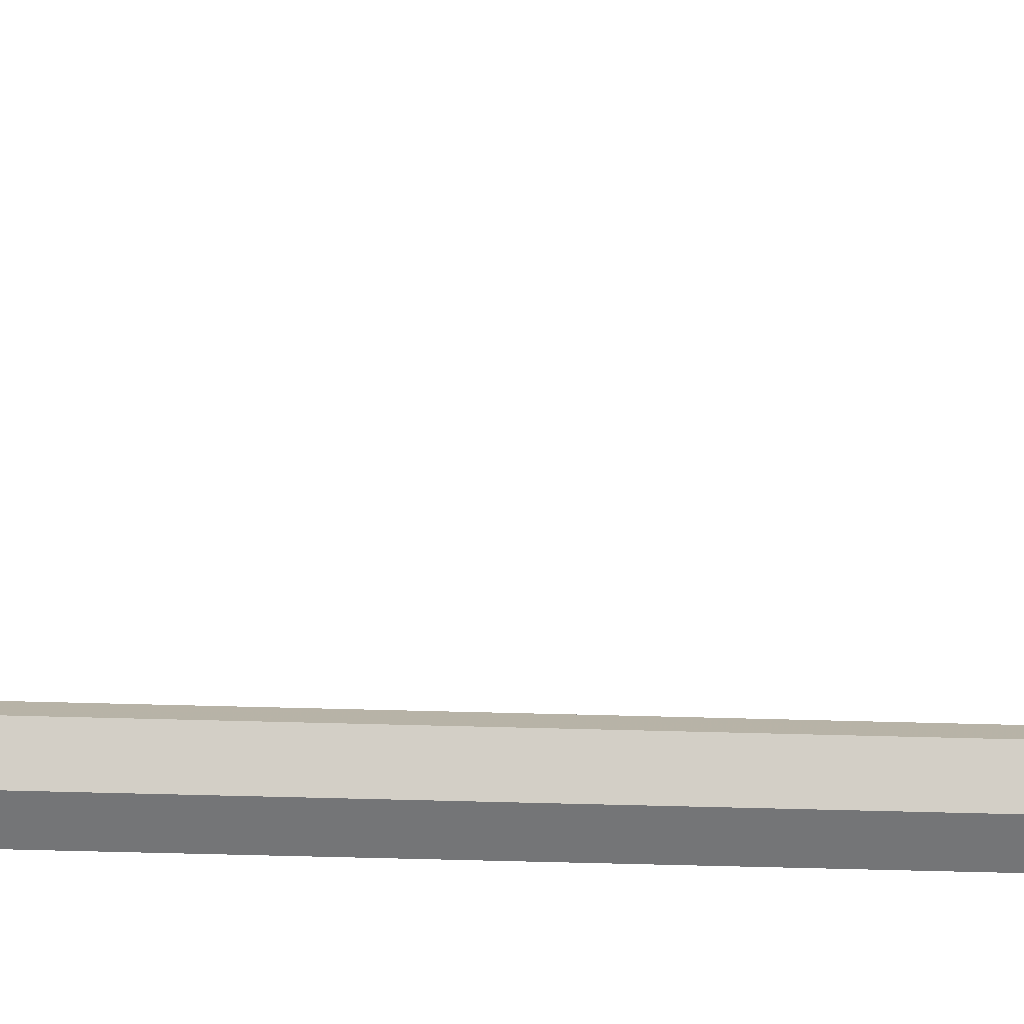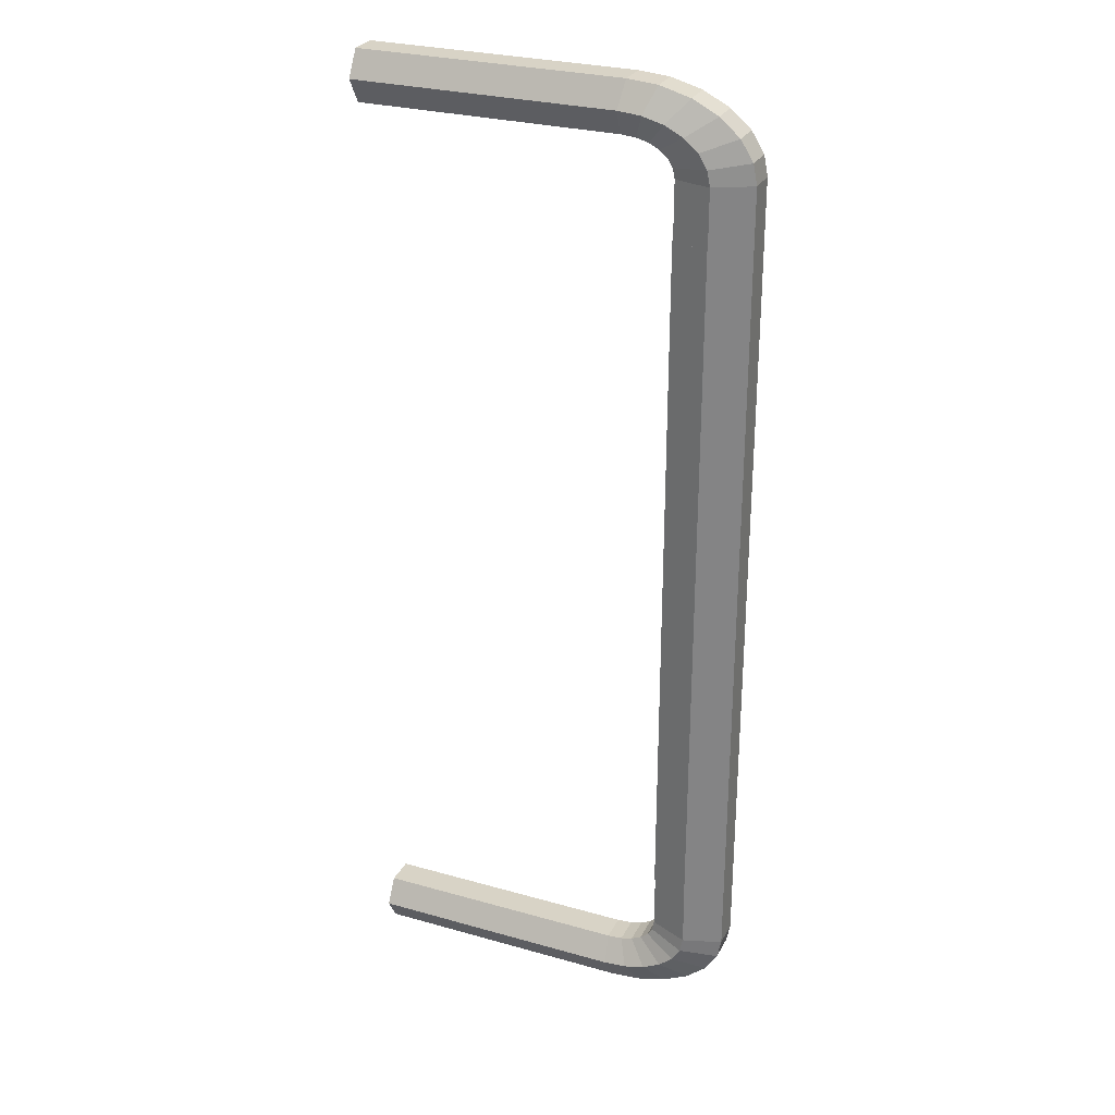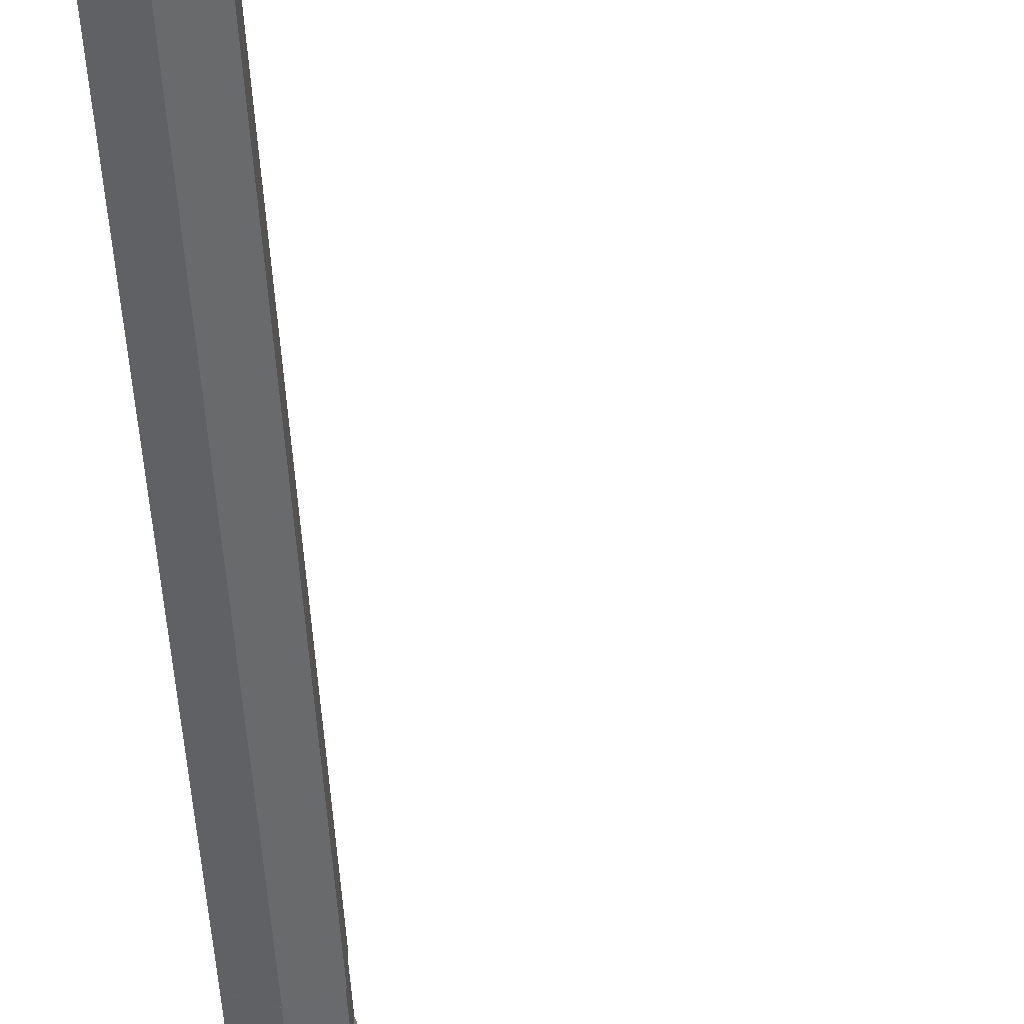
<metadata>
{"format":"obj","ext":"obj","renderer":"f3d","projection":"perspective","resolution":1024,"background":"white","views":[{"elev":-77.5,"azim":-91.4,"up":"+Y"},{"elev":28.2,"azim":23.1,"up":"+Z"},{"elev":-50.6,"azim":-177.1,"up":"+Y"}]}
</metadata>
<code>
v 0.02922 -0.002172 -0.05213
v 0.03487 -0.004344 0.05213
v 0.02922 -0.002172 0.05213
v 0.03487 -0.004344 -0.05213
v 0.02922 0.002172 0.05213
v 0.04053 -0.002172 0.05213
v 0.02922 0.002172 -0.05213
v 0.04053 -0.002172 -0.05213
v 0.03487 0.004344 -0.05213
v 0.04053 0.002172 -0.05213
v 0.03487 0.004344 0.05213
v 0.04053 0.002172 0.05213
v 0.02199 0.004344 0.06927
v -0.01681 0.004344 0.06927
v 0.02236 0.002172 0.07298
v -0.01681 0.002172 0.06556
v -0.01681 0.002172 0.07298
v 0.0268 0.002172 0.07259
v 0.02163 0.002172 0.06556
v -0.01681 -0.002172 0.07298
v 0.02236 -0.002172 0.07298
v 0.02534 0.004344 0.06898
v 0.02163 -0.002172 0.06556
v 0.0268 -0.002172 0.07259
v 0.03129 0.002172 0.07136
v 0.02388 -0.002172 0.06536
v -0.01681 -0.002172 0.06556
v 0.02388 0.002172 0.06536
v 0.02199 -0.004344 0.06927
v 0.02846 0.004344 0.06812
v 0.02534 -0.004344 0.06898
v -0.01681 -0.004344 0.06927
v 0.03129 -0.002172 0.07136
v 0.03513 0.002172 0.06941
v 0.02564 -0.002172 0.06488
v 0.02846 -0.004344 0.06812
v 0.02564 0.002172 0.06488
v 0.03114 0.004344 0.06676
v 0.03513 -0.002172 0.06941
v 0.03809 0.002172 0.06686
v 0.02715 -0.002172 0.06411
v 0.03114 -0.004344 0.06676
v 0.02715 0.002172 0.06411
v 0.03809 -0.002172 0.06686
v 0.0332 0.004344 0.06498
v 0.03995 -0.002172 0.06389
v 0.03995 0.002172 0.06389
v 0.0283 0.002172 0.06311
v 0.0332 -0.004344 0.06498
v 0.03449 0.004344 0.06292
v 0.0283 -0.002172 0.06311
v 0.03449 -0.004344 0.06292
v 0.04053 -0.002172 0.06094
v 0.04053 0.002172 0.06094
v 0.02903 0.002172 0.06195
v 0.03493 0.004344 0.0607
v 0.02903 -0.002172 0.06195
v 0.03493 -0.004344 0.0607
v 0.03493 0.004344 0.05213
v 0.02933 0.002172 0.06046
v 0.02933 0.002172 0.05213
v 0.02933 -0.002172 0.06046
v 0.03493 -0.004344 0.05213
v 0.02933 -0.002172 0.05213
v 0.02236 0.002172 -0.07298
v -0.01681 0.004344 -0.06927
v 0.02199 0.004344 -0.06927
v -0.01681 0.002172 -0.07298
v -0.01681 0.002172 -0.06556
v 0.0268 0.002172 -0.07259
v -0.01681 -0.002172 -0.07298
v 0.02163 0.002172 -0.06556
v 0.02534 0.004344 -0.06898
v 0.02236 -0.002172 -0.07298
v 0.02163 -0.002172 -0.06556
v 0.03129 0.002172 -0.07136
v 0.0268 -0.002172 -0.07259
v 0.02199 -0.004344 -0.06927
v -0.01681 -0.002172 -0.06556
v 0.02388 -0.002172 -0.06536
v 0.02388 0.002172 -0.06536
v 0.02846 0.004344 -0.06812
v -0.01681 -0.004344 -0.06927
v 0.02534 -0.004344 -0.06898
v 0.03513 0.002172 -0.06941
v 0.03129 -0.002172 -0.07136
v 0.02564 -0.002172 -0.06488
v 0.02846 -0.004344 -0.06812
v 0.02564 0.002172 -0.06488
v 0.03114 0.004344 -0.06676
v 0.03809 0.002172 -0.06686
v 0.03513 -0.002172 -0.06941
v 0.02715 -0.002172 -0.06411
v 0.03114 -0.004344 -0.06676
v 0.02715 0.002172 -0.06411
v 0.0332 0.004344 -0.06498
v 0.03809 -0.002172 -0.06686
v 0.03995 0.002172 -0.06389
v 0.03995 -0.002172 -0.06389
v 0.0283 0.002172 -0.06311
v 0.0332 -0.004344 -0.06498
v 0.03449 0.004344 -0.06292
v 0.0283 -0.002172 -0.06311
v 0.04053 0.002172 -0.06094
v 0.04053 -0.002172 -0.06094
v 0.03449 -0.004344 -0.06292
v 0.02903 0.002172 -0.06195
v 0.03493 0.004344 -0.0607
v 0.02903 -0.002172 -0.06195
v 0.03493 0.004344 -0.05213
v 0.03493 -0.004344 -0.0607
v 0.02933 0.002172 -0.06046
v 0.02933 0.002172 -0.05213
v 0.02933 -0.002172 -0.06046
v 0.03493 -0.004344 -0.05213
v 0.02933 -0.002172 -0.05213
v 0.02236 0.002172 0.07298
v 0.02236 0.002172 0.07298
v 0.02236 0.002172 0.07298
v -0.01681 0.002172 0.06556
v -0.01681 0.002172 0.06556
v -0.01681 0.002172 0.06556
v -0.01681 0.002172 0.07298
v -0.01681 0.002172 0.07298
v -0.01681 0.002172 0.07298
v 0.0268 0.002172 0.07259
v 0.0268 0.002172 0.07259
v 0.0268 0.002172 0.07259
v 0.02163 0.002172 0.06556
v 0.02163 0.002172 0.06556
v 0.02163 0.002172 0.06556
v -0.01681 -0.002172 0.07298
v -0.01681 -0.002172 0.07298
v -0.01681 -0.002172 0.07298
v 0.02236 -0.002172 0.07298
v 0.02236 -0.002172 0.07298
v 0.02236 -0.002172 0.07298
v 0.02163 -0.002172 0.06556
v 0.02163 -0.002172 0.06556
v 0.02163 -0.002172 0.06556
v 0.0268 -0.002172 0.07259
v 0.0268 -0.002172 0.07259
v 0.0268 -0.002172 0.07259
v 0.03129 0.002172 0.07136
v 0.03129 0.002172 0.07136
v 0.03129 0.002172 0.07136
v 0.02388 -0.002172 0.06536
v 0.02388 -0.002172 0.06536
v 0.02388 -0.002172 0.06536
v -0.01681 -0.002172 0.06556
v -0.01681 -0.002172 0.06556
v -0.01681 -0.002172 0.06556
v 0.02388 0.002172 0.06536
v 0.02388 0.002172 0.06536
v 0.02388 0.002172 0.06536
v 0.03129 -0.002172 0.07136
v 0.03129 -0.002172 0.07136
v 0.03129 -0.002172 0.07136
v 0.03513 0.002172 0.06941
v 0.03513 0.002172 0.06941
v 0.03513 0.002172 0.06941
v 0.02564 -0.002172 0.06488
v 0.02564 -0.002172 0.06488
v 0.02564 -0.002172 0.06488
v 0.02564 0.002172 0.06488
v 0.02564 0.002172 0.06488
v 0.02564 0.002172 0.06488
v 0.03513 -0.002172 0.06941
v 0.03513 -0.002172 0.06941
v 0.03513 -0.002172 0.06941
v 0.03809 0.002172 0.06686
v 0.03809 0.002172 0.06686
v 0.03809 0.002172 0.06686
v 0.03809 0.002172 0.06686
v 0.03809 0.002172 0.06686
v 0.02715 -0.002172 0.06411
v 0.02715 -0.002172 0.06411
v 0.02715 -0.002172 0.06411
v 0.02715 0.002172 0.06411
v 0.02715 0.002172 0.06411
v 0.02715 0.002172 0.06411
v 0.03809 -0.002172 0.06686
v 0.03809 -0.002172 0.06686
v 0.03809 -0.002172 0.06686
v 0.03809 -0.002172 0.06686
v 0.03809 -0.002172 0.06686
v 0.0283 0.002172 0.06311
v 0.0283 0.002172 0.06311
v 0.0283 0.002172 0.06311
v 0.0283 0.002172 0.06311
v 0.0283 0.002172 0.06311
v 0.0283 -0.002172 0.06311
v 0.0283 -0.002172 0.06311
v 0.0283 -0.002172 0.06311
v 0.0283 -0.002172 0.06311
v 0.0283 -0.002172 0.06311
v 0.02236 0.002172 -0.07298
v 0.02236 0.002172 -0.07298
v 0.02236 0.002172 -0.07298
v -0.01681 0.002172 -0.07298
v -0.01681 0.002172 -0.07298
v -0.01681 0.002172 -0.07298
v -0.01681 0.002172 -0.06556
v -0.01681 0.002172 -0.06556
v -0.01681 0.002172 -0.06556
v 0.0268 0.002172 -0.07259
v 0.0268 0.002172 -0.07259
v 0.0268 0.002172 -0.07259
v -0.01681 -0.002172 -0.07298
v -0.01681 -0.002172 -0.07298
v -0.01681 -0.002172 -0.07298
v 0.02163 0.002172 -0.06556
v 0.02163 0.002172 -0.06556
v 0.02163 0.002172 -0.06556
v 0.02236 -0.002172 -0.07298
v 0.02236 -0.002172 -0.07298
v 0.02236 -0.002172 -0.07298
v 0.02163 -0.002172 -0.06556
v 0.02163 -0.002172 -0.06556
v 0.02163 -0.002172 -0.06556
v 0.03129 0.002172 -0.07136
v 0.03129 0.002172 -0.07136
v 0.03129 0.002172 -0.07136
v 0.0268 -0.002172 -0.07259
v 0.0268 -0.002172 -0.07259
v 0.0268 -0.002172 -0.07259
v -0.01681 -0.002172 -0.06556
v -0.01681 -0.002172 -0.06556
v -0.01681 -0.002172 -0.06556
v 0.02388 -0.002172 -0.06536
v 0.02388 -0.002172 -0.06536
v 0.02388 -0.002172 -0.06536
v 0.02388 0.002172 -0.06536
v 0.02388 0.002172 -0.06536
v 0.02388 0.002172 -0.06536
v 0.03513 0.002172 -0.06941
v 0.03513 0.002172 -0.06941
v 0.03513 0.002172 -0.06941
v 0.03129 -0.002172 -0.07136
v 0.03129 -0.002172 -0.07136
v 0.03129 -0.002172 -0.07136
v 0.02564 -0.002172 -0.06488
v 0.02564 -0.002172 -0.06488
v 0.02564 -0.002172 -0.06488
v 0.02564 0.002172 -0.06488
v 0.02564 0.002172 -0.06488
v 0.02564 0.002172 -0.06488
v 0.03809 0.002172 -0.06686
v 0.03809 0.002172 -0.06686
v 0.03809 0.002172 -0.06686
v 0.03809 0.002172 -0.06686
v 0.03809 0.002172 -0.06686
v 0.03513 -0.002172 -0.06941
v 0.03513 -0.002172 -0.06941
v 0.03513 -0.002172 -0.06941
v 0.02715 -0.002172 -0.06411
v 0.02715 -0.002172 -0.06411
v 0.02715 -0.002172 -0.06411
v 0.02715 0.002172 -0.06411
v 0.02715 0.002172 -0.06411
v 0.02715 0.002172 -0.06411
v 0.03809 -0.002172 -0.06686
v 0.03809 -0.002172 -0.06686
v 0.03809 -0.002172 -0.06686
v 0.03809 -0.002172 -0.06686
v 0.03809 -0.002172 -0.06686
v 0.0283 0.002172 -0.06311
v 0.0283 0.002172 -0.06311
v 0.0283 0.002172 -0.06311
v 0.0283 0.002172 -0.06311
v 0.0283 0.002172 -0.06311
v 0.0283 -0.002172 -0.06311
v 0.0283 -0.002172 -0.06311
v 0.0283 -0.002172 -0.06311
v 0.0283 -0.002172 -0.06311
v 0.0283 -0.002172 -0.06311
v 0.02922 -0.002172 -0.05213
v 0.02922 -0.002172 -0.05213
v 0.02922 -0.002172 -0.05213
v 0.02922 -0.002172 0.05213
v 0.02922 -0.002172 0.05213
v 0.02922 -0.002172 0.05213
v 0.02922 0.002172 0.05213
v 0.02922 0.002172 0.05213
v 0.02922 0.002172 0.05213
v 0.04053 -0.002172 0.05213
v 0.04053 -0.002172 0.05213
v 0.04053 -0.002172 0.05213
v 0.02922 0.002172 -0.05213
v 0.02922 0.002172 -0.05213
v 0.02922 0.002172 -0.05213
v 0.04053 -0.002172 -0.05213
v 0.04053 -0.002172 -0.05213
v 0.04053 -0.002172 -0.05213
v 0.04053 0.002172 -0.05213
v 0.04053 0.002172 -0.05213
v 0.04053 0.002172 -0.05213
v 0.04053 0.002172 0.05213
v 0.04053 0.002172 0.05213
v 0.04053 0.002172 0.05213
v 0.03995 -0.002172 0.06389
v 0.03995 -0.002172 0.06389
v 0.03995 -0.002172 0.06389
v 0.03995 0.002172 0.06389
v 0.03995 0.002172 0.06389
v 0.03995 0.002172 0.06389
v 0.04053 -0.002172 0.06094
v 0.04053 -0.002172 0.06094
v 0.04053 -0.002172 0.06094
v 0.04053 0.002172 0.06094
v 0.04053 0.002172 0.06094
v 0.04053 0.002172 0.06094
v 0.02903 0.002172 0.06195
v 0.02903 0.002172 0.06195
v 0.02903 0.002172 0.06195
v 0.02903 -0.002172 0.06195
v 0.02903 -0.002172 0.06195
v 0.02903 -0.002172 0.06195
v 0.02933 0.002172 0.06046
v 0.02933 0.002172 0.06046
v 0.02933 0.002172 0.06046
v 0.02933 0.002172 0.05213
v 0.02933 0.002172 0.05213
v 0.02933 0.002172 0.05213
v 0.02933 -0.002172 0.06046
v 0.02933 -0.002172 0.06046
v 0.02933 -0.002172 0.06046
v 0.02933 -0.002172 0.05213
v 0.02933 -0.002172 0.05213
v 0.02933 -0.002172 0.05213
v 0.03995 0.002172 -0.06389
v 0.03995 0.002172 -0.06389
v 0.03995 0.002172 -0.06389
v 0.03995 -0.002172 -0.06389
v 0.03995 -0.002172 -0.06389
v 0.03995 -0.002172 -0.06389
v 0.04053 0.002172 -0.06094
v 0.04053 0.002172 -0.06094
v 0.04053 0.002172 -0.06094
v 0.04053 -0.002172 -0.06094
v 0.04053 -0.002172 -0.06094
v 0.04053 -0.002172 -0.06094
v 0.02903 0.002172 -0.06195
v 0.02903 0.002172 -0.06195
v 0.02903 0.002172 -0.06195
v 0.02903 -0.002172 -0.06195
v 0.02903 -0.002172 -0.06195
v 0.02903 -0.002172 -0.06195
v 0.02933 0.002172 -0.06046
v 0.02933 0.002172 -0.06046
v 0.02933 0.002172 -0.06046
v 0.02933 0.002172 -0.05213
v 0.02933 0.002172 -0.05213
v 0.02933 0.002172 -0.05213
v 0.02933 -0.002172 -0.06046
v 0.02933 -0.002172 -0.06046
v 0.02933 -0.002172 -0.06046
v 0.02933 -0.002172 -0.05213
v 0.02933 -0.002172 -0.05213
v 0.02933 -0.002172 -0.05213
v 0.03487 -0.004344 0.05213
v 0.03487 -0.004344 -0.05213
v 0.03487 0.004344 -0.05213
v 0.03487 0.004344 0.05213
v 0.02199 0.004344 0.06927
v -0.01681 0.004344 0.06927
v 0.02534 0.004344 0.06898
v 0.02199 -0.004344 0.06927
v 0.02846 0.004344 0.06812
v 0.02534 -0.004344 0.06898
v -0.01681 -0.004344 0.06927
v 0.02846 -0.004344 0.06812
v 0.03114 0.004344 0.06676
v 0.03114 -0.004344 0.06676
v 0.0332 0.004344 0.06498
v 0.0332 -0.004344 0.06498
v 0.03449 0.004344 0.06292
v 0.03449 -0.004344 0.06292
v 0.03493 0.004344 0.0607
v 0.03493 -0.004344 0.0607
v 0.03493 0.004344 0.05213
v 0.03493 -0.004344 0.05213
v -0.01681 0.004344 -0.06927
v 0.02199 0.004344 -0.06927
v 0.02534 0.004344 -0.06898
v 0.02199 -0.004344 -0.06927
v 0.02846 0.004344 -0.06812
v -0.01681 -0.004344 -0.06927
v 0.02534 -0.004344 -0.06898
v 0.02846 -0.004344 -0.06812
v 0.03114 0.004344 -0.06676
v 0.03114 -0.004344 -0.06676
v 0.0332 0.004344 -0.06498
v 0.0332 -0.004344 -0.06498
v 0.03449 0.004344 -0.06292
v 0.03449 -0.004344 -0.06292
v 0.03493 0.004344 -0.0607
v 0.03493 0.004344 -0.05213
v 0.03493 -0.004344 -0.0607
v 0.03493 -0.004344 -0.05213
f 279 361 282
f 361 279 362
f 281 2 278
f 4 278 2
f 283 277 280
f 3 1 5
f 362 288 361
f 2 287 4
f 277 283 289
f 7 5 1
f 288 362 294
f 293 4 287
f 284 9 290
f 291 363 285
f 10 6 8
f 292 286 295
f 9 284 11
f 364 285 363
f 6 10 12
f 298 295 286
f 11 296 9
f 363 297 364
f 296 11 299
f 300 364 297
f 13 14 118
f 119 366 365
f 14 13 121
f 122 365 366
f 124 118 14
f 366 119 125
f 118 127 13
f 365 128 119
f 130 121 13
f 365 122 131
f 17 20 15
f 117 132 123
f 15 21 18
f 126 135 117
f 22 13 127
f 128 365 367
f 129 138 120
f 16 23 19
f 13 22 130
f 131 367 365
f 21 15 20
f 132 117 135
f 24 18 21
f 135 126 141
f 127 145 22
f 367 146 128
f 138 129 147
f 26 19 23
f 150 120 138
f 23 16 27
f 154 130 22
f 367 131 155
f 137 134 368
f 29 133 136
f 18 24 25
f 144 141 126
f 137 368 143
f 142 29 136
f 30 22 145
f 146 367 369
f 153 147 129
f 19 26 28
f 149 370 140
f 139 31 148
f 152 140 371
f 32 139 151
f 22 30 154
f 155 369 367
f 371 368 134
f 133 29 32
f 33 25 24
f 141 144 156
f 370 143 368
f 29 142 31
f 145 160 30
f 369 161 146
f 147 153 162
f 35 28 26
f 370 149 372
f 36 148 31
f 368 140 370
f 31 139 29
f 368 371 140
f 139 32 29
f 166 154 30
f 369 155 167
f 25 33 34
f 159 156 144
f 143 370 158
f 157 31 142
f 38 30 160
f 161 369 373
f 165 162 153
f 28 35 37
f 164 372 149
f 148 36 163
f 372 158 370
f 31 157 36
f 30 38 166
f 167 373 369
f 39 34 33
f 156 159 168
f 160 174 38
f 373 175 161
f 162 165 176
f 41 37 35
f 372 164 374
f 42 163 36
f 158 372 170
f 169 36 157
f 180 166 38
f 373 167 181
f 39 44 34
f 159 182 168
f 40 34 44
f 182 159 171
f 45 38 174
f 175 373 375
f 179 176 165
f 37 41 43
f 178 374 164
f 163 42 177
f 374 170 372
f 36 169 42
f 38 45 180
f 181 375 373
f 170 374 186
f 185 42 169
f 183 46 172
f 173 301 184
f 174 305 45
f 375 306 175
f 179 187 176
f 41 48 43
f 374 178 376
f 49 177 42
f 190 180 45
f 375 181 191
f 376 186 374
f 42 185 49
f 186 376 303
f 302 49 185
f 47 172 46
f 301 173 304
f 50 45 305
f 306 375 377
f 192 176 187
f 48 41 51
f 196 376 178
f 177 49 195
f 45 50 190
f 191 377 375
f 378 303 376
f 49 302 52
f 46 53 47
f 304 307 301
f 305 311 50
f 377 312 306
f 189 313 194
f 193 55 188
f 376 196 378
f 52 195 49
f 314 190 50
f 377 191 315
f 303 378 309
f 308 52 302
f 54 47 53
f 307 304 310
f 56 50 311
f 312 377 379
f 316 194 313
f 55 193 57
f 318 378 196
f 195 52 317
f 50 56 314
f 315 379 377
f 380 309 378
f 52 308 58
f 53 6 54
f 310 286 307
f 56 311 59
f 381 312 379
f 313 319 316
f 57 60 55
f 378 318 380
f 58 317 52
f 320 314 56
f 379 315 321
f 309 380 288
f 287 58 308
f 12 54 6
f 286 310 298
f 299 59 311
f 312 381 300
f 59 323 56
f 379 324 381
f 325 316 319
f 60 57 62
f 327 380 318
f 317 58 326
f 320 56 323
f 324 379 321
f 382 288 380
f 58 287 63
f 319 322 325
f 62 61 60
f 380 327 382
f 63 326 58
f 328 325 322
f 61 62 64
f 330 382 327
f 326 63 329
f 198 66 67
f 66 198 201
f 384 383 199
f 202 199 383
f 204 67 66
f 383 384 205
f 67 207 198
f 199 208 384
f 197 209 200
f 68 71 65
f 67 204 213
f 214 205 384
f 207 67 73
f 385 384 208
f 206 215 197
f 65 74 70
f 209 197 215
f 74 65 71
f 69 75 72
f 212 218 203
f 213 73 67
f 384 385 214
f 73 222 207
f 208 223 385
f 215 206 224
f 77 70 74
f 386 211 217
f 216 210 78
f 75 69 79
f 227 203 218
f 80 72 75
f 218 212 230
f 73 213 234
f 235 214 385
f 222 73 82
f 387 385 223
f 221 224 206
f 70 77 76
f 226 386 217
f 216 78 225
f 211 386 388
f 83 78 210
f 388 220 229
f 228 219 83
f 72 80 81
f 233 230 212
f 220 389 232
f 231 84 219
f 234 82 73
f 385 387 235
f 82 237 222
f 223 238 387
f 224 221 239
f 86 76 77
f 386 226 389
f 84 225 78
f 220 388 386
f 78 83 219
f 87 81 80
f 230 233 242
f 389 220 386
f 78 219 84
f 390 232 389
f 84 231 88
f 82 234 246
f 247 235 387
f 237 82 90
f 391 387 238
f 236 239 221
f 76 86 85
f 241 389 226
f 225 84 240
f 81 87 89
f 245 242 233
f 232 390 244
f 243 88 231
f 389 241 390
f 88 240 84
f 246 90 82
f 387 391 247
f 90 251 237
f 238 252 391
f 239 236 253
f 92 85 86
f 93 89 87
f 242 245 256
f 392 244 390
f 88 243 94
f 255 390 241
f 240 88 254
f 90 246 260
f 261 247 391
f 251 90 96
f 393 391 252
f 262 236 248
f 91 85 97
f 236 262 253
f 92 97 85
f 89 93 95
f 259 256 245
f 244 392 258
f 257 94 243
f 390 255 392
f 94 254 88
f 260 96 90
f 391 393 261
f 96 332 251
f 252 333 393
f 249 99 263
f 264 334 250
f 266 392 255
f 254 94 265
f 93 100 95
f 259 267 256
f 394 258 392
f 94 257 101
f 96 260 270
f 271 261 393
f 332 96 102
f 395 393 333
f 99 249 98
f 331 250 334
f 336 394 266
f 265 101 335
f 392 266 394
f 101 265 94
f 100 93 103
f 272 256 267
f 258 394 276
f 275 101 257
f 270 102 96
f 393 395 271
f 102 338 332
f 333 339 395
f 98 105 99
f 334 340 331
f 394 336 396
f 106 335 101
f 274 343 269
f 268 107 273
f 396 276 394
f 101 275 106
f 102 270 344
f 345 271 395
f 338 102 108
f 397 395 339
f 105 98 104
f 337 331 340
f 342 396 336
f 335 106 341
f 343 274 346
f 109 273 107
f 276 396 348
f 347 106 275
f 344 108 102
f 395 397 345
f 110 338 108
f 397 339 398
f 104 8 105
f 340 292 337
f 396 342 399
f 111 341 106
f 346 349 343
f 107 112 109
f 399 348 396
f 106 347 111
f 108 344 350
f 351 345 397
f 338 110 296
f 297 398 339
f 108 353 110
f 398 354 397
f 8 104 10
f 295 337 292
f 294 399 342
f 341 111 293
f 349 346 355
f 114 109 112
f 348 399 357
f 356 111 347
f 353 108 350
f 351 397 354
f 399 294 400
f 115 293 111
f 355 352 349
f 112 113 114
f 400 357 399
f 111 356 115
f 352 355 358
f 116 114 113
f 357 400 360
f 359 115 356

</code>
